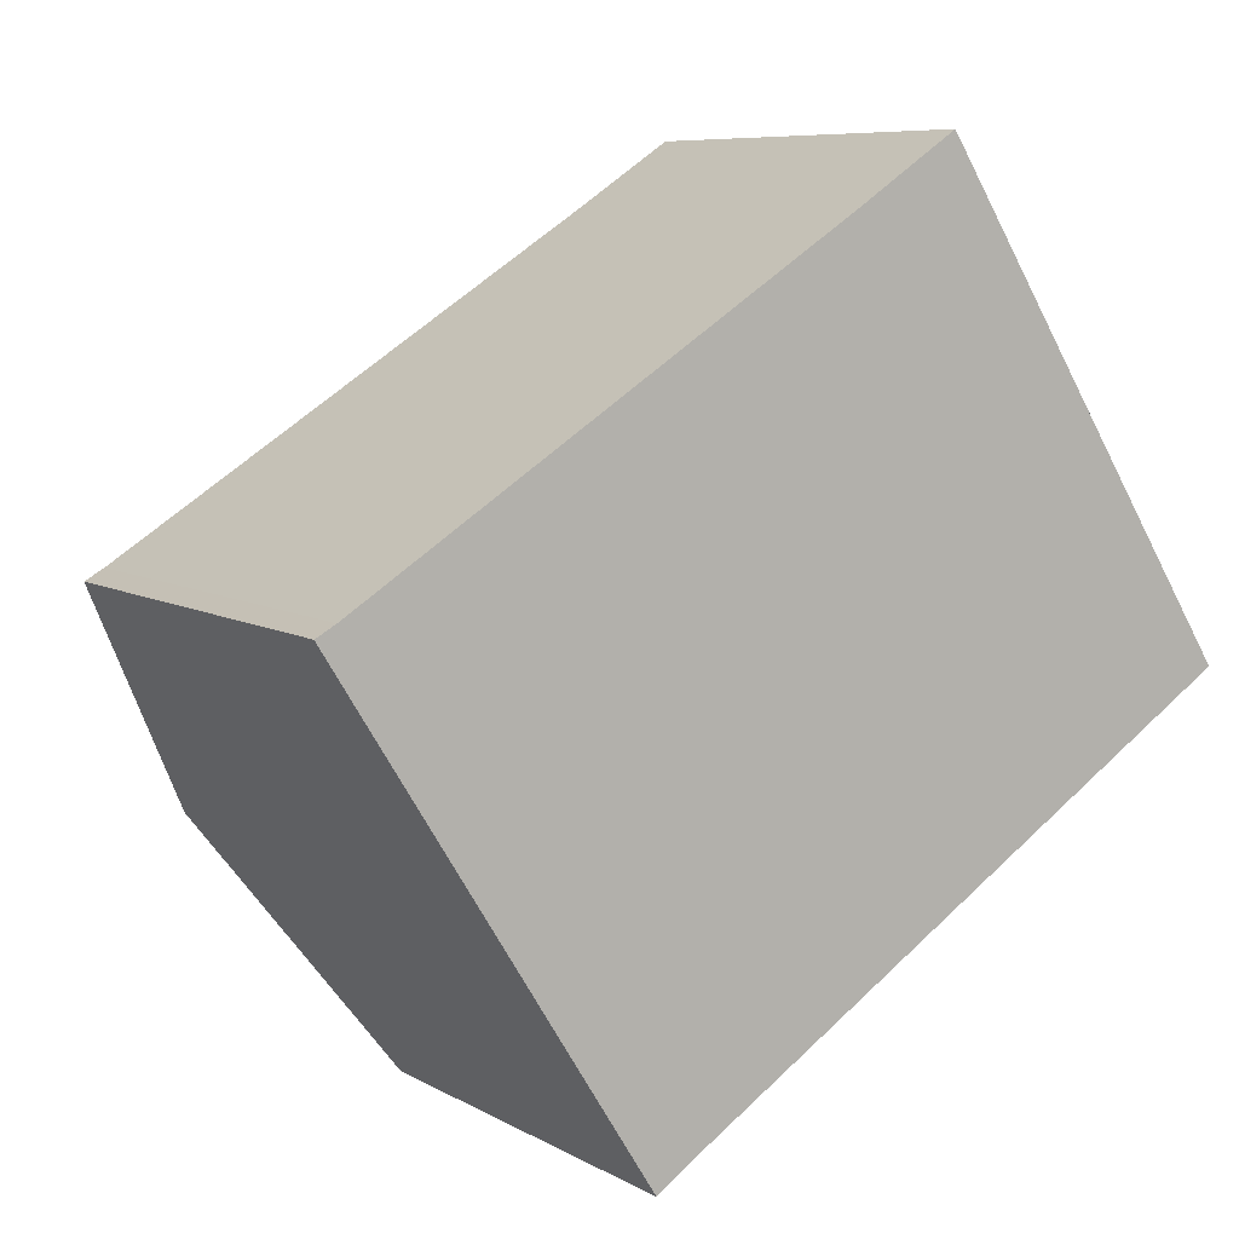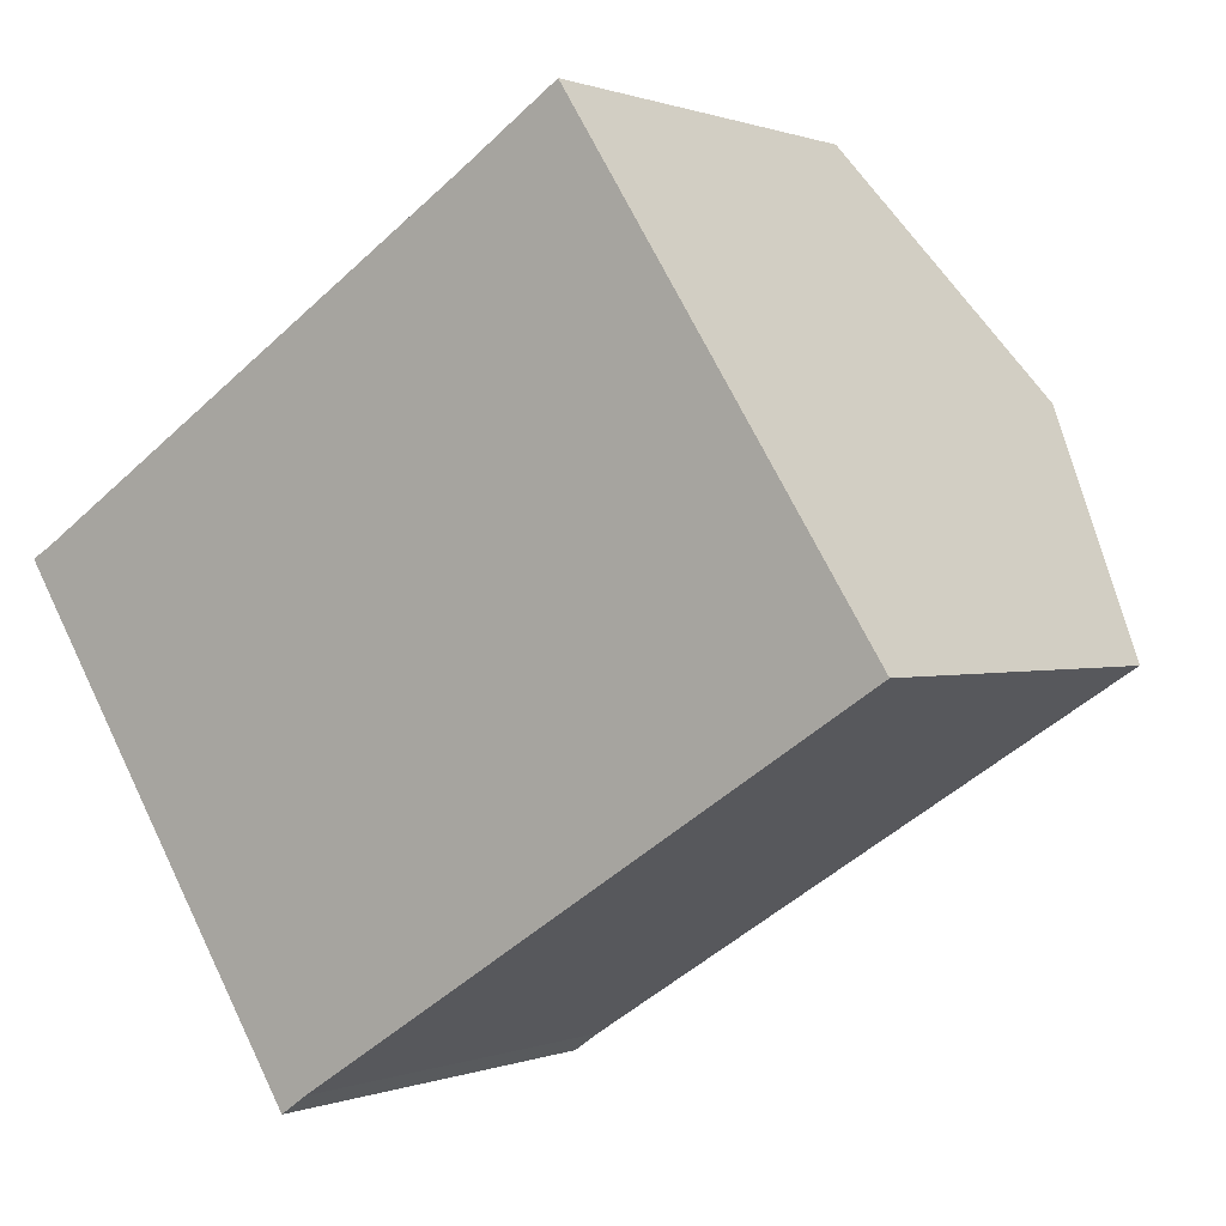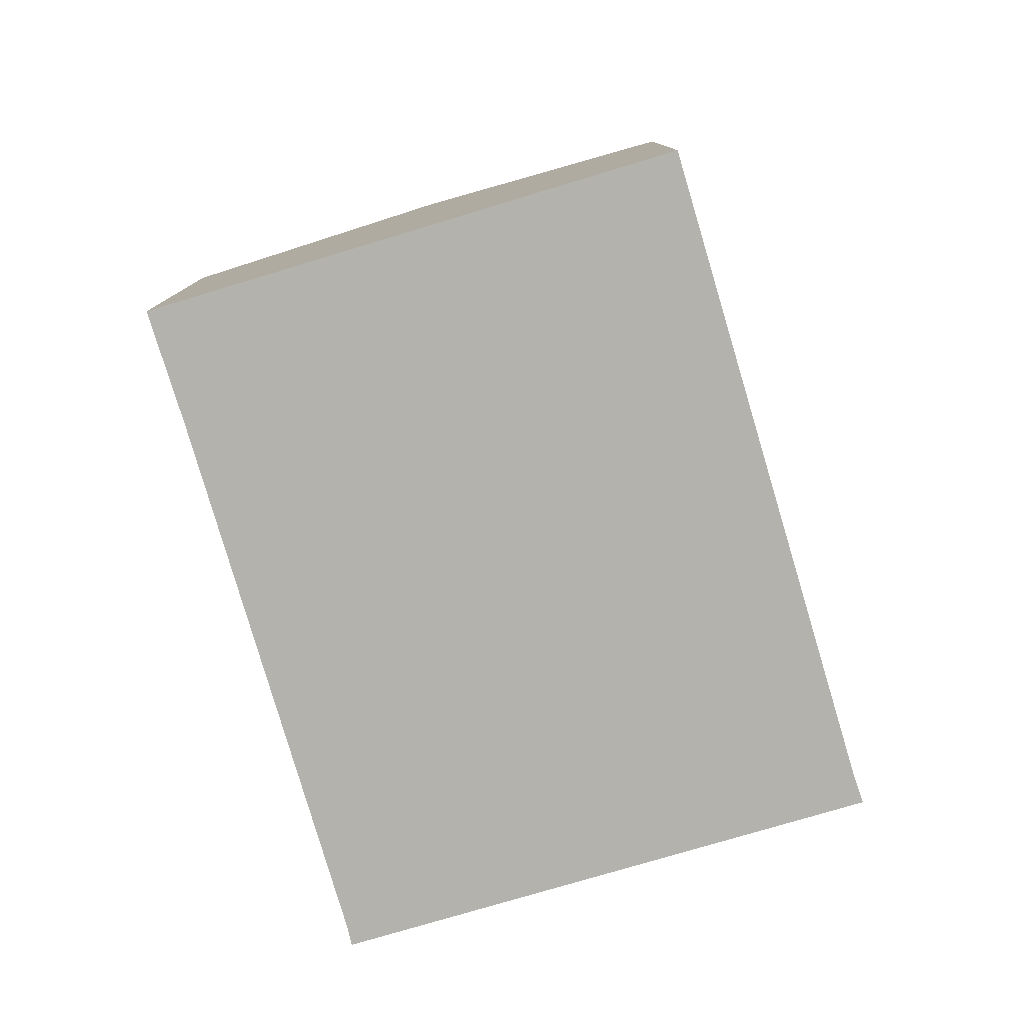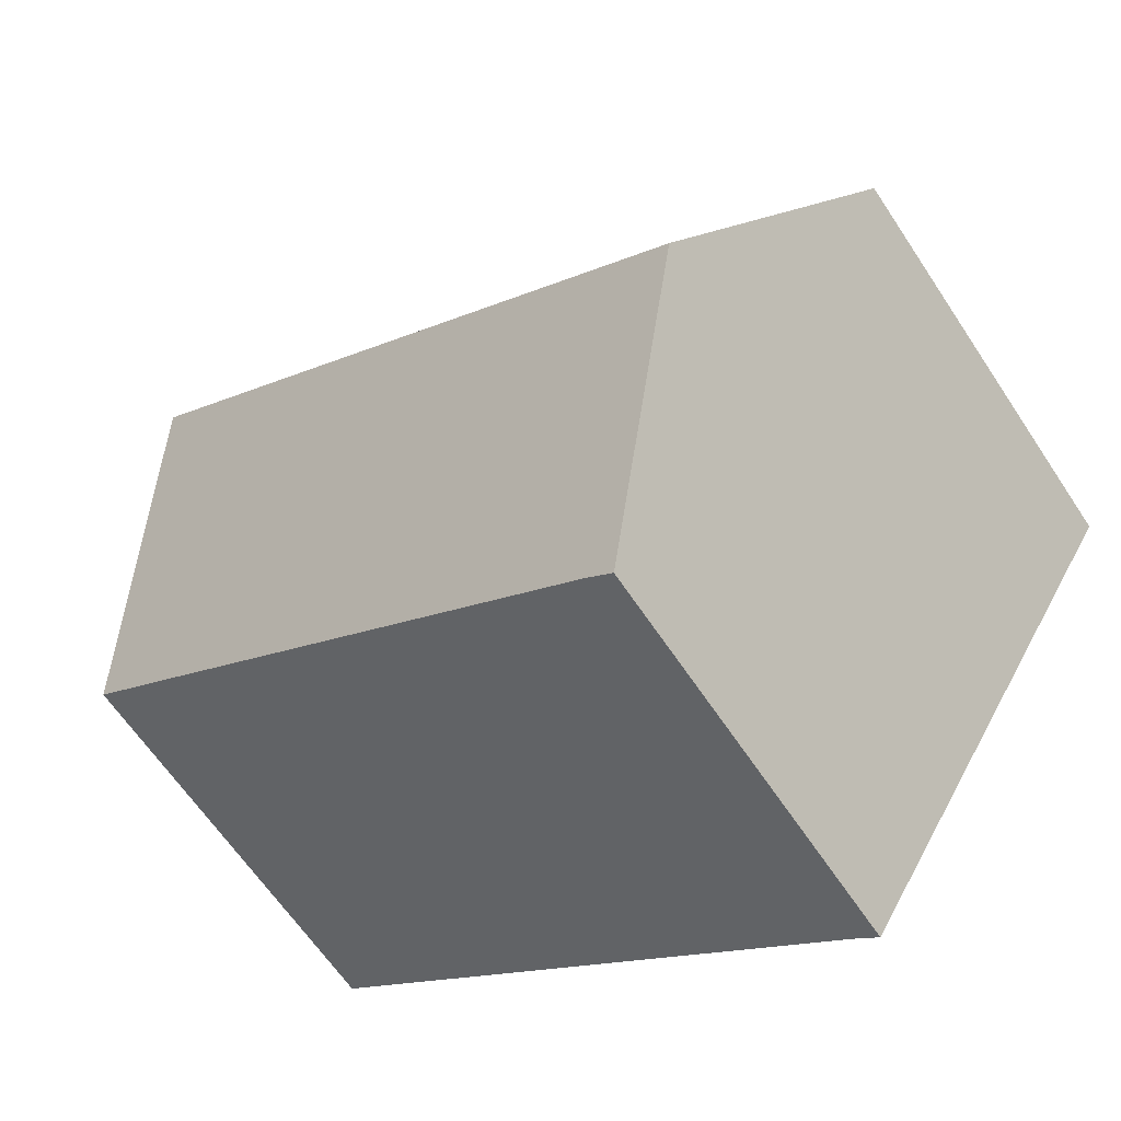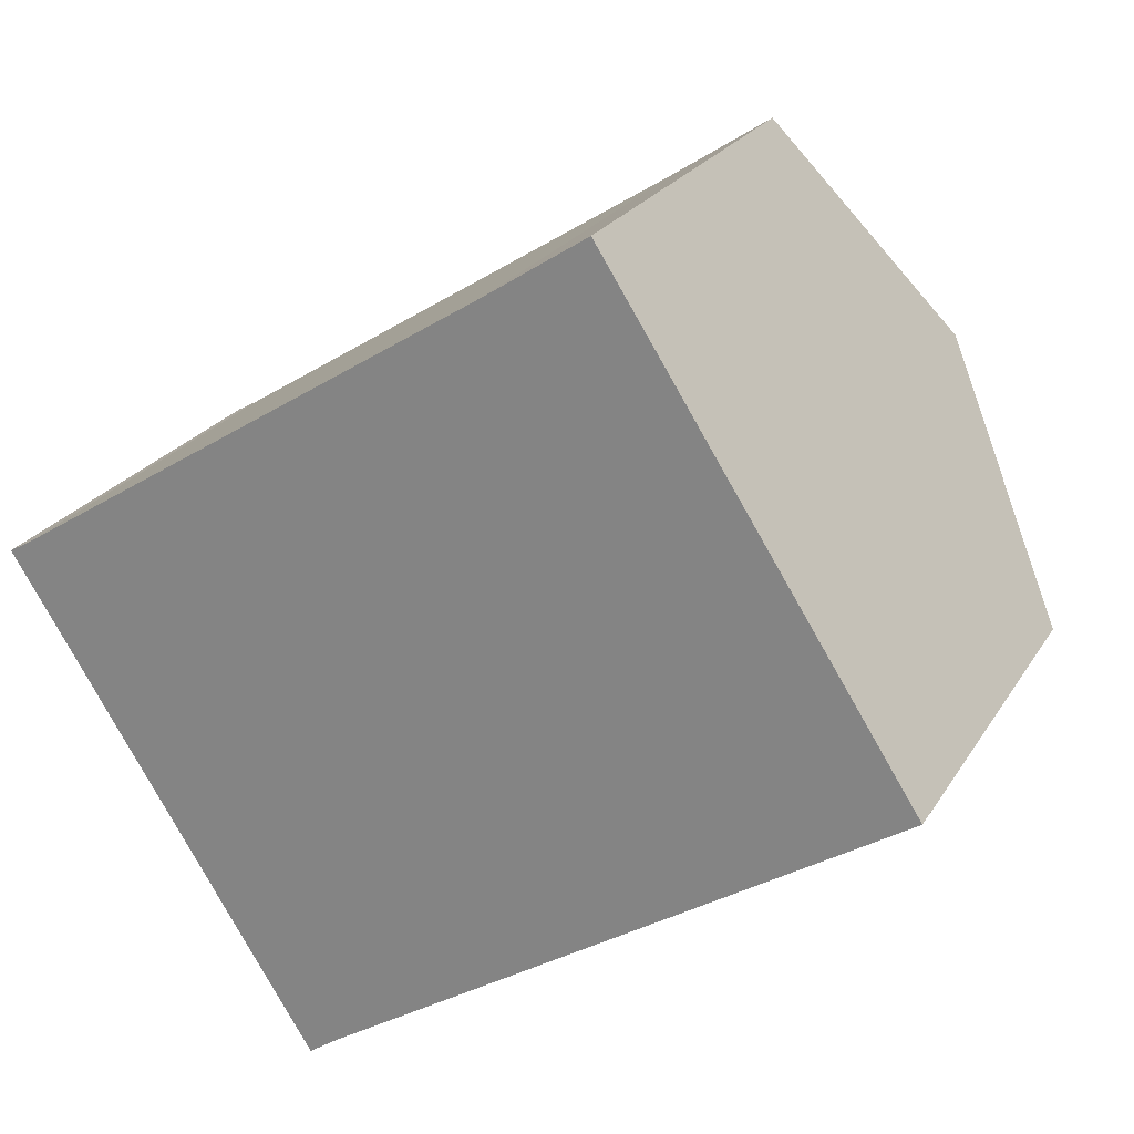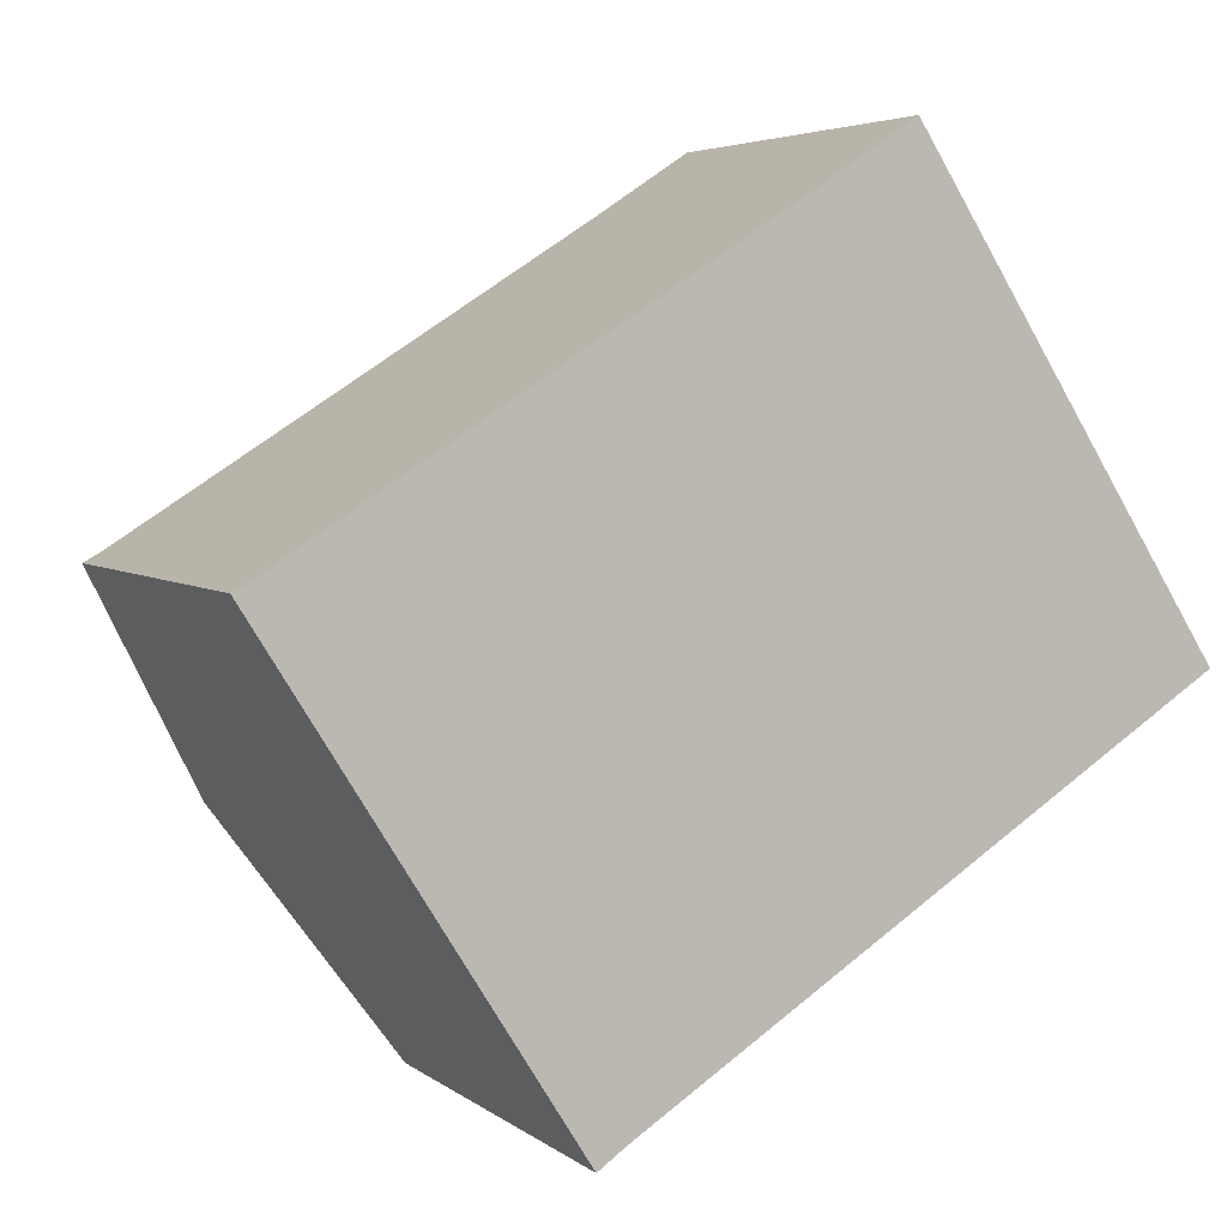
<metadata>
{"format":"obj","ext":"obj","renderer":"f3d","projection":"perspective","resolution":1024,"background":"white","views":[{"elev":7.6,"azim":-33.1,"up":"+Z"},{"elev":0.5,"azim":35.4,"up":"+Z"},{"elev":-79.6,"azim":74.0,"up":"+Y"},{"elev":-63.5,"azim":-146.5,"up":"+Z"},{"elev":23.4,"azim":24.0,"up":"+Z"},{"elev":4.4,"azim":-25.2,"up":"+Z"}]}
</metadata>
<code>
v  14.23 8.973 0.893
v  2.674 9.918 -4.224
v  13.17 9.918 2.528
v  15.85 7.51 -1.639
v  14.07 7.514 -2.777
v  5.792 7.522 -8.08
v  5.324 7.51 -8.411
v  0.339 7.501 0.187
v  0 7.489 4.586e-16
v  8.749 7.532 5.521
v  10.51 7.523 6.674
v  5.324 5.15e-16 -8.411
v  0 0 0
v  2.674 2.586e-16 -4.224
v  0.339 -1.145e-17 0.187
v  8.749 -3.381e-16 5.521
v  10.51 -4.087e-16 6.674
v  13.17 -1.548e-16 2.528
v  14.23 -5.468e-17 0.893
v  15.85 1.004e-16 -1.639
v  5.792 4.948e-16 -8.08
v  14.07 1.7e-16 -2.777
g defaultobject
f 1 2 3
f 2 1 4
f 2 4 5
f 2 5 6
f 2 6 7
f 8 2 9
f 2 8 3
f 3 8 10
f 3 10 11
f 12 2 7
f 2 12 9
f 9 12 13
f 13 12 14
f 9 15 8
f 15 9 13
f 15 10 8
f 10 15 16
f 10 16 11
f 11 16 17
f 17 3 11
f 3 17 1
f 1 17 4
f 4 17 18
f 4 18 19
f 4 19 20
f 21 7 6
f 7 21 12
f 20 5 4
f 5 20 6
f 6 20 21
f 21 20 22
f 16 18 17
f 18 16 15
f 18 15 19
f 19 15 20
f 20 15 22
f 22 15 21
f 21 15 13
f 21 13 14
f 21 14 12

</code>
